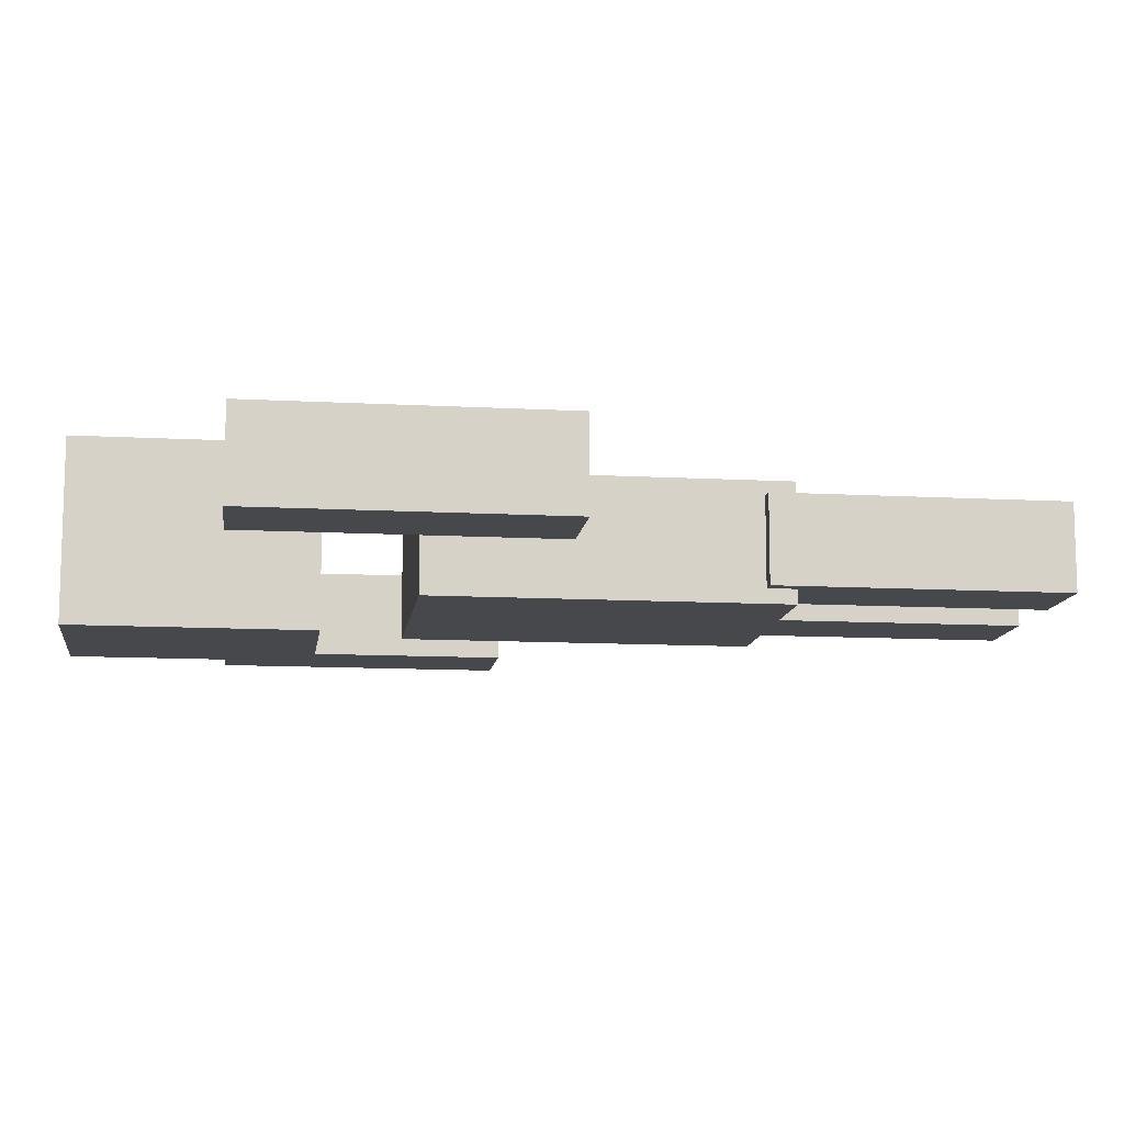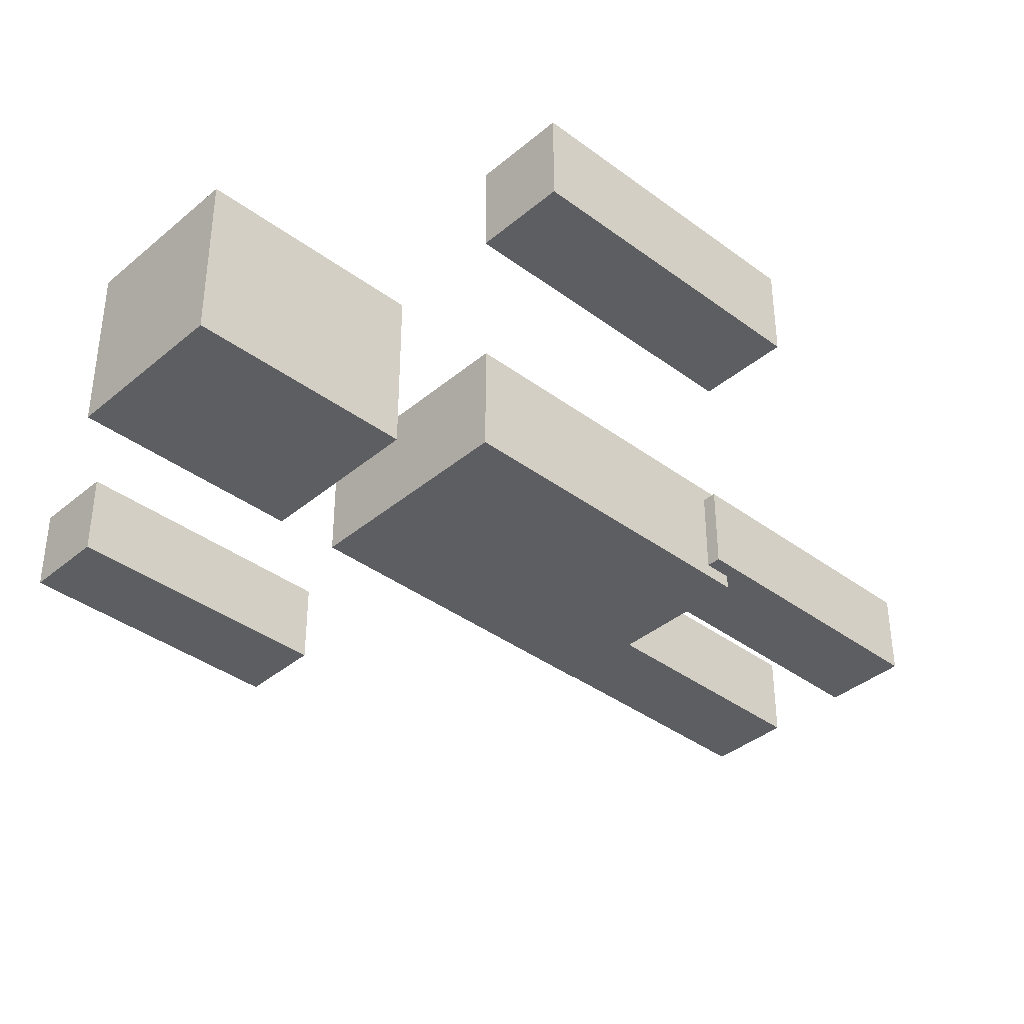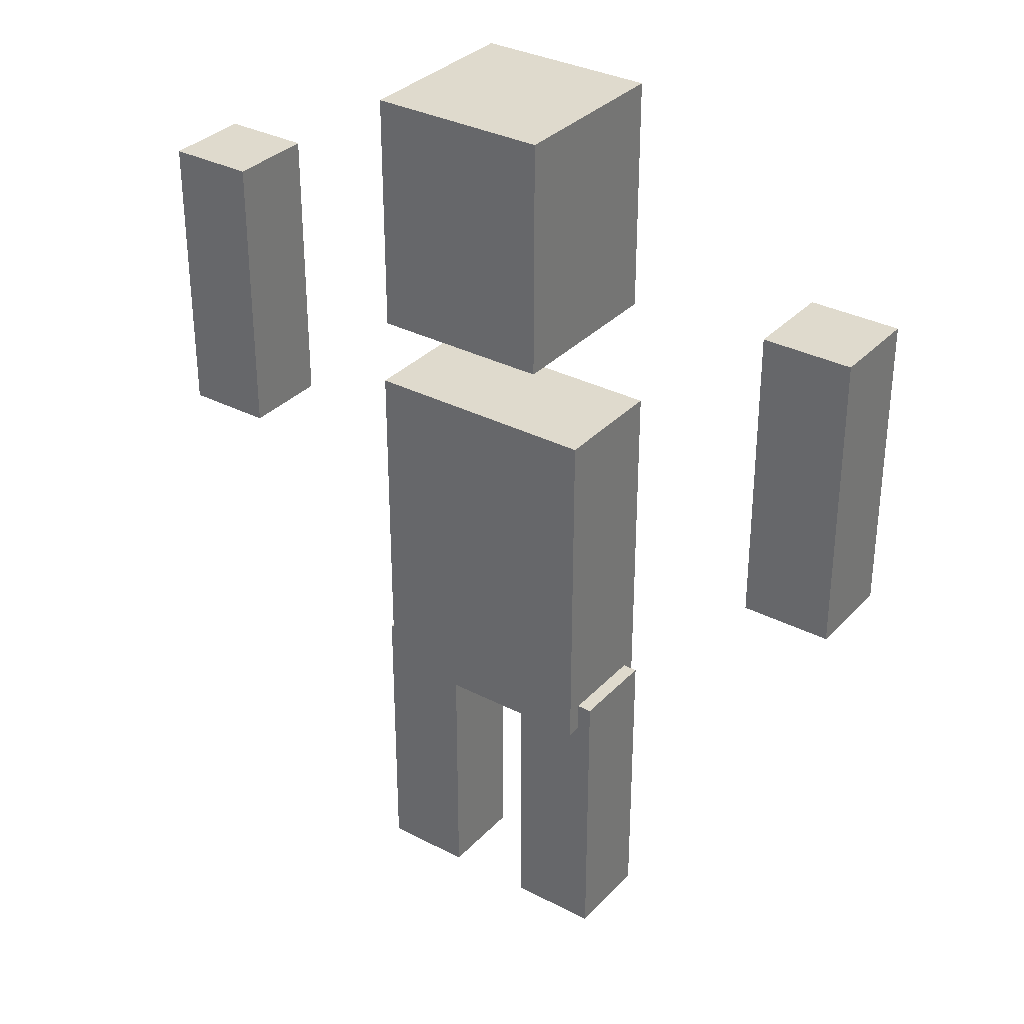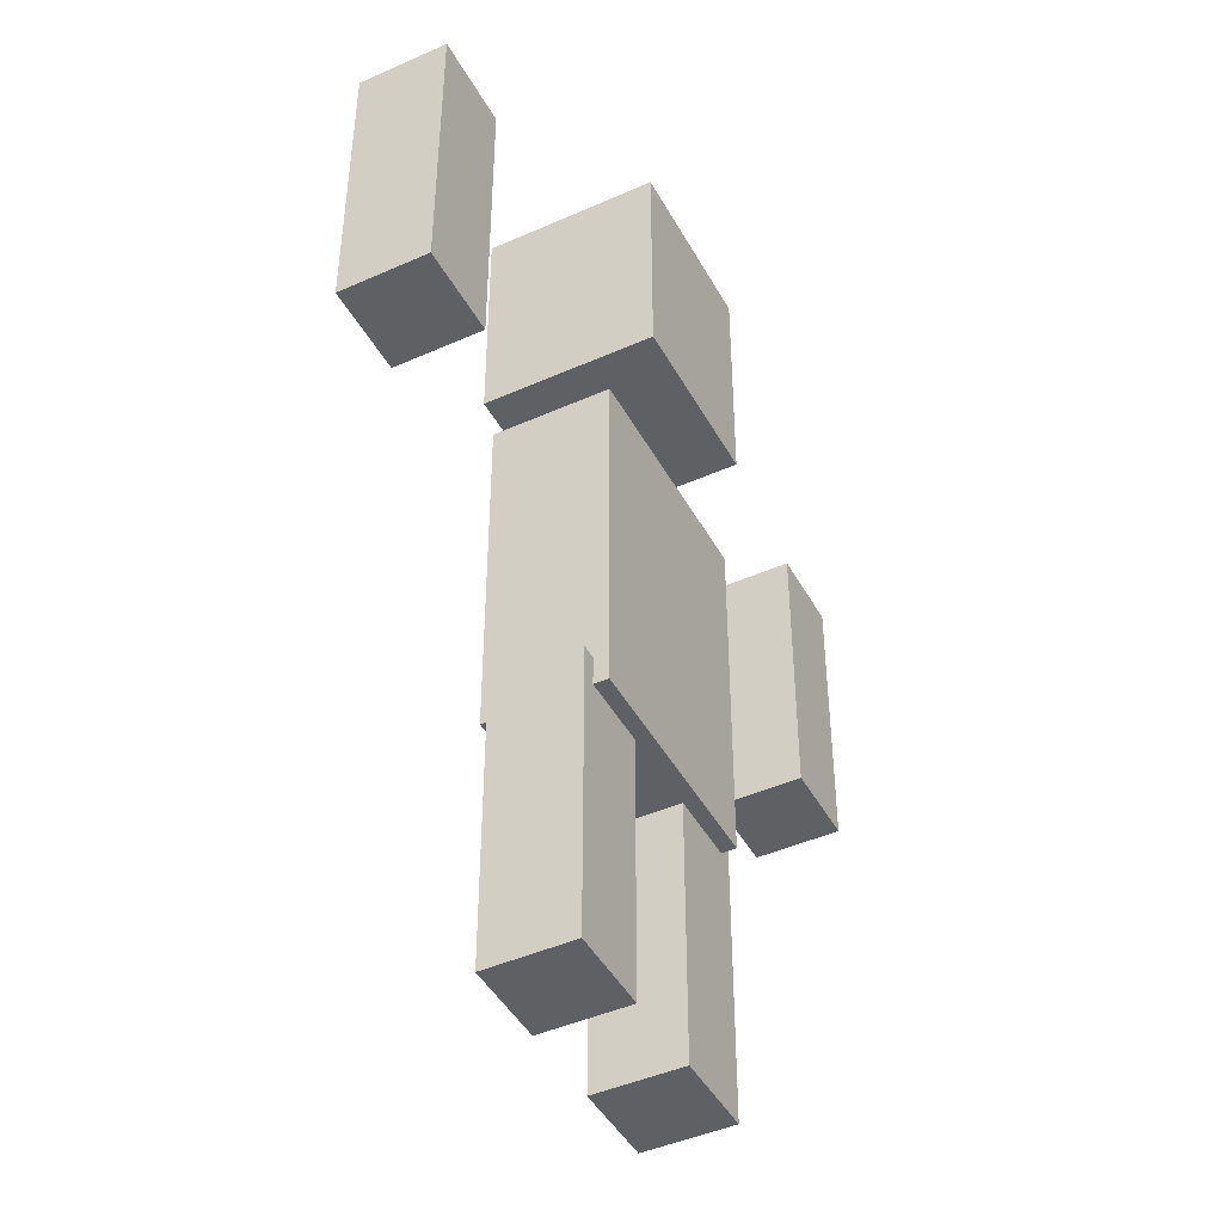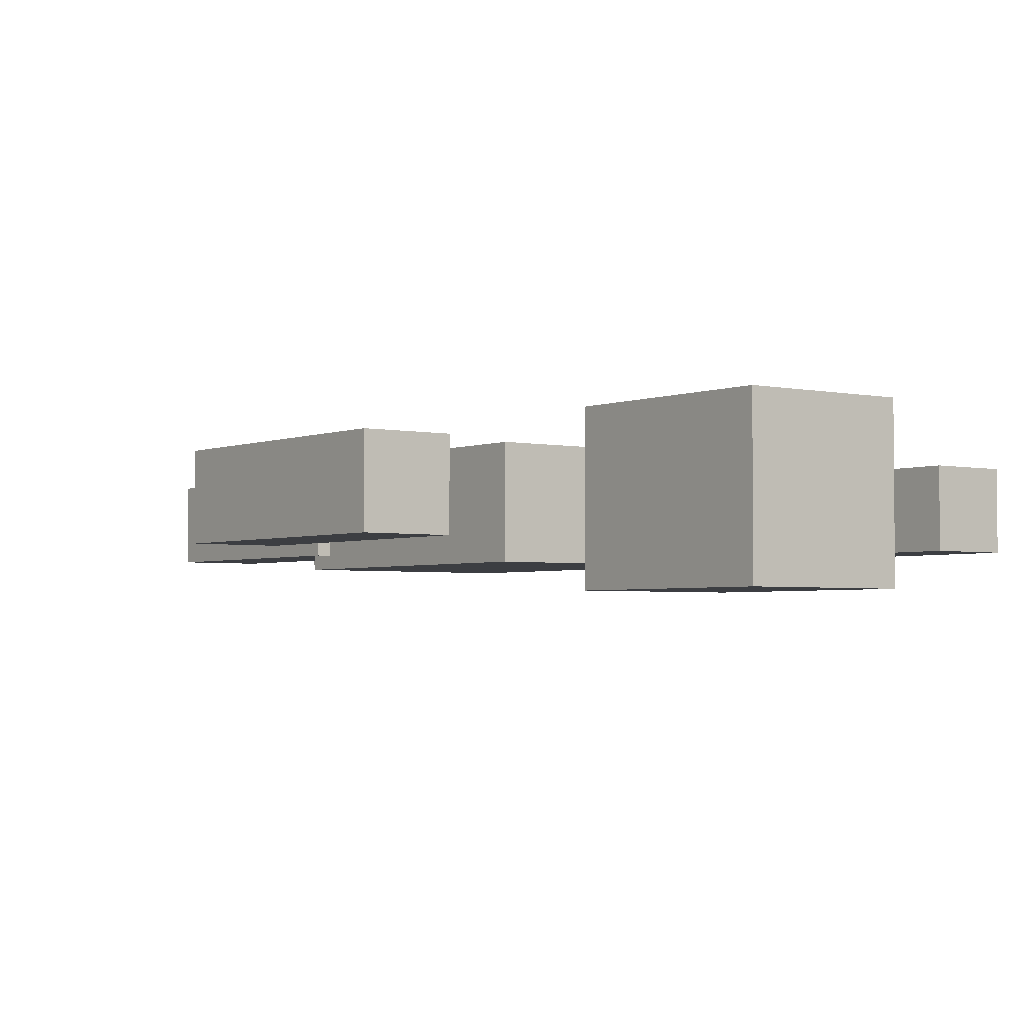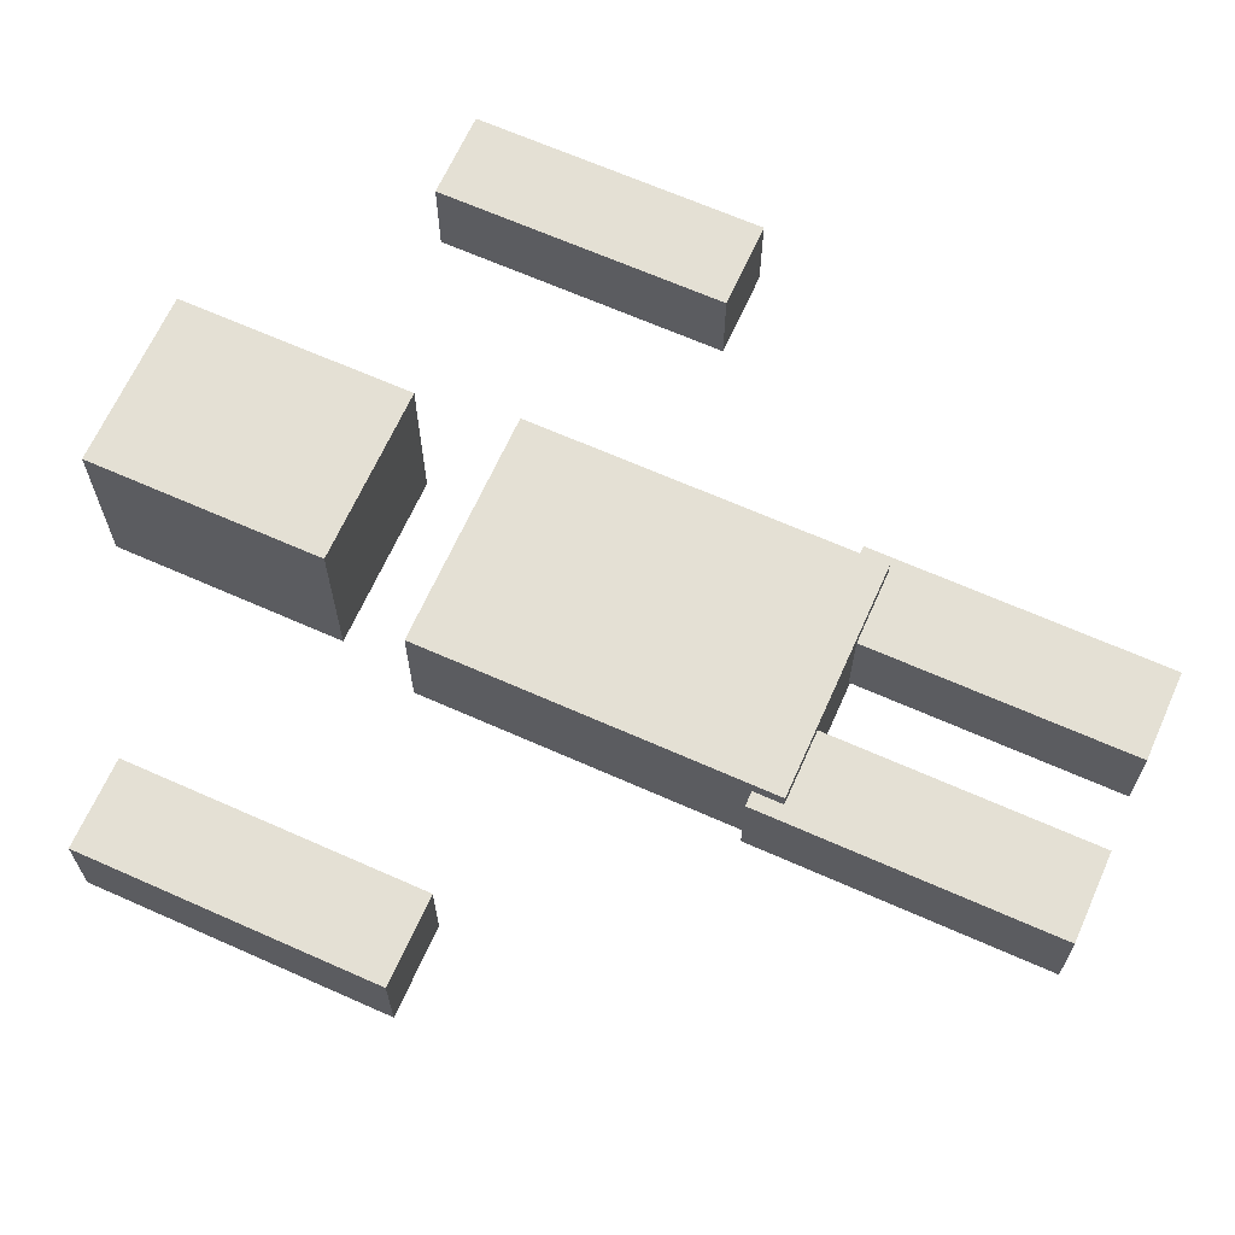
<metadata>
{"format":"obj","ext":"obj","renderer":"f3d","projection":"perspective","resolution":1024,"background":"white","views":[{"elev":-11.6,"azim":82.5,"up":"+Y"},{"elev":-38.1,"azim":46.7,"up":"+Y"},{"elev":32.9,"azim":35.6,"up":"+Z"},{"elev":-44.9,"azim":117.3,"up":"+Z"},{"elev":-3.1,"azim":-36.7,"up":"+Y"},{"elev":66.0,"azim":114.1,"up":"+Y"}]}
</metadata>
<code>
v -0.4 -0.2 0.9
v 0.4 -0.2 0.9
v 0.4 0.2 0.9
v -0.4 0.2 0.9
v -0.4 -0.2 2.1
v 0.4 -0.2 2.1
v 0.4 0.2 2.1
v -0.4 0.2 2.1
v -0.3 -0.3 2.4
v 0.3 -0.3 2.4
v 0.3 0.3 2.4
v -0.3 0.3 2.4
v -0.3 -0.3 3.2
v 0.3 -0.3 3.2
v 0.3 0.3 3.2
v -0.3 0.3 3.2
v 1.05 -0.15 1.7
v 1.35 -0.15 1.7
v 1.35 0.15 1.7
v 1.05 0.15 1.7
v 1.05 -0.15 2.7
v 1.35 -0.15 2.7
v 1.35 0.15 2.7
v 1.05 0.15 2.7
v -1.35 -0.15 1.7
v -1.05 -0.15 1.7
v -1.05 0.15 1.7
v -1.35 0.15 1.7
v -1.35 -0.15 2.7
v -1.05 -0.15 2.7
v -1.05 0.15 2.7
v -1.35 0.15 2.7
v 0.15 -0.15 0
v 0.45 -0.15 0
v 0.45 0.15 0
v 0.15 0.15 0
v 0.15 -0.15 1
v 0.45 -0.15 1
v 0.45 0.15 1
v 0.15 0.15 1
v -0.45 -0.15 0
v -0.15 -0.15 0
v -0.15 0.15 0
v -0.45 0.15 0
v -0.45 -0.15 1
v -0.15 -0.15 1
v -0.15 0.15 1
v -0.45 0.15 1
f 1 2 3
f 1 3 4
f 5 8 7
f 5 7 6
f 1 5 6
f 1 6 2
f 3 7 8
f 3 8 4
f 1 4 8
f 1 8 5
f 2 6 7
f 2 7 3
f 9 10 11
f 9 11 12
f 13 16 15
f 13 15 14
f 9 13 14
f 9 14 10
f 11 15 16
f 11 16 12
f 9 12 16
f 9 16 13
f 10 14 15
f 10 15 11
f 17 18 19
f 17 19 20
f 21 24 23
f 21 23 22
f 17 21 22
f 17 22 18
f 19 23 24
f 19 24 20
f 17 20 24
f 17 24 21
f 18 22 23
f 18 23 19
f 25 26 27
f 25 27 28
f 29 32 31
f 29 31 30
f 25 29 30
f 25 30 26
f 27 31 32
f 27 32 28
f 25 28 32
f 25 32 29
f 26 30 31
f 26 31 27
f 33 34 35
f 33 35 36
f 37 40 39
f 37 39 38
f 33 37 38
f 33 38 34
f 35 39 40
f 35 40 36
f 33 36 40
f 33 40 37
f 34 38 39
f 34 39 35
f 41 42 43
f 41 43 44
f 45 48 47
f 45 47 46
f 41 45 46
f 41 46 42
f 43 47 48
f 43 48 44
f 41 44 48
f 41 48 45
f 42 46 47
f 42 47 43

</code>
